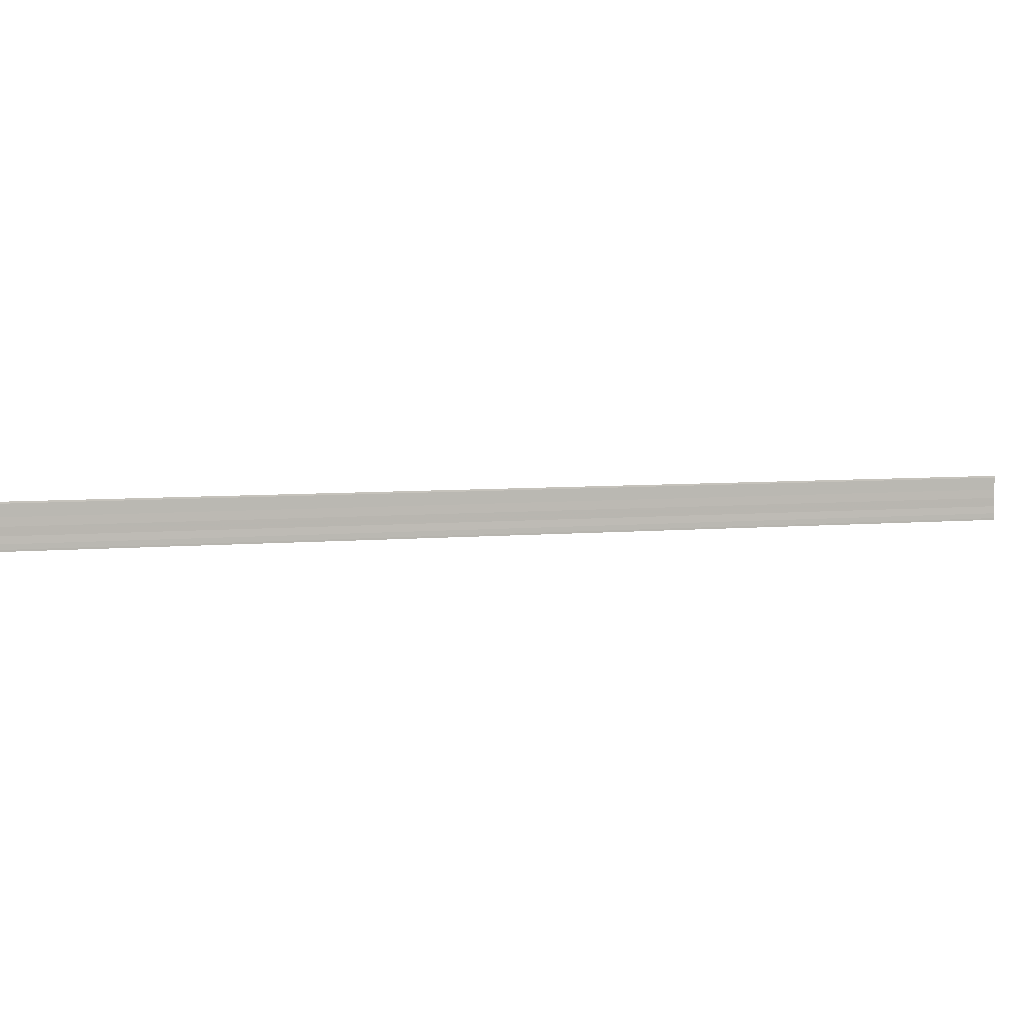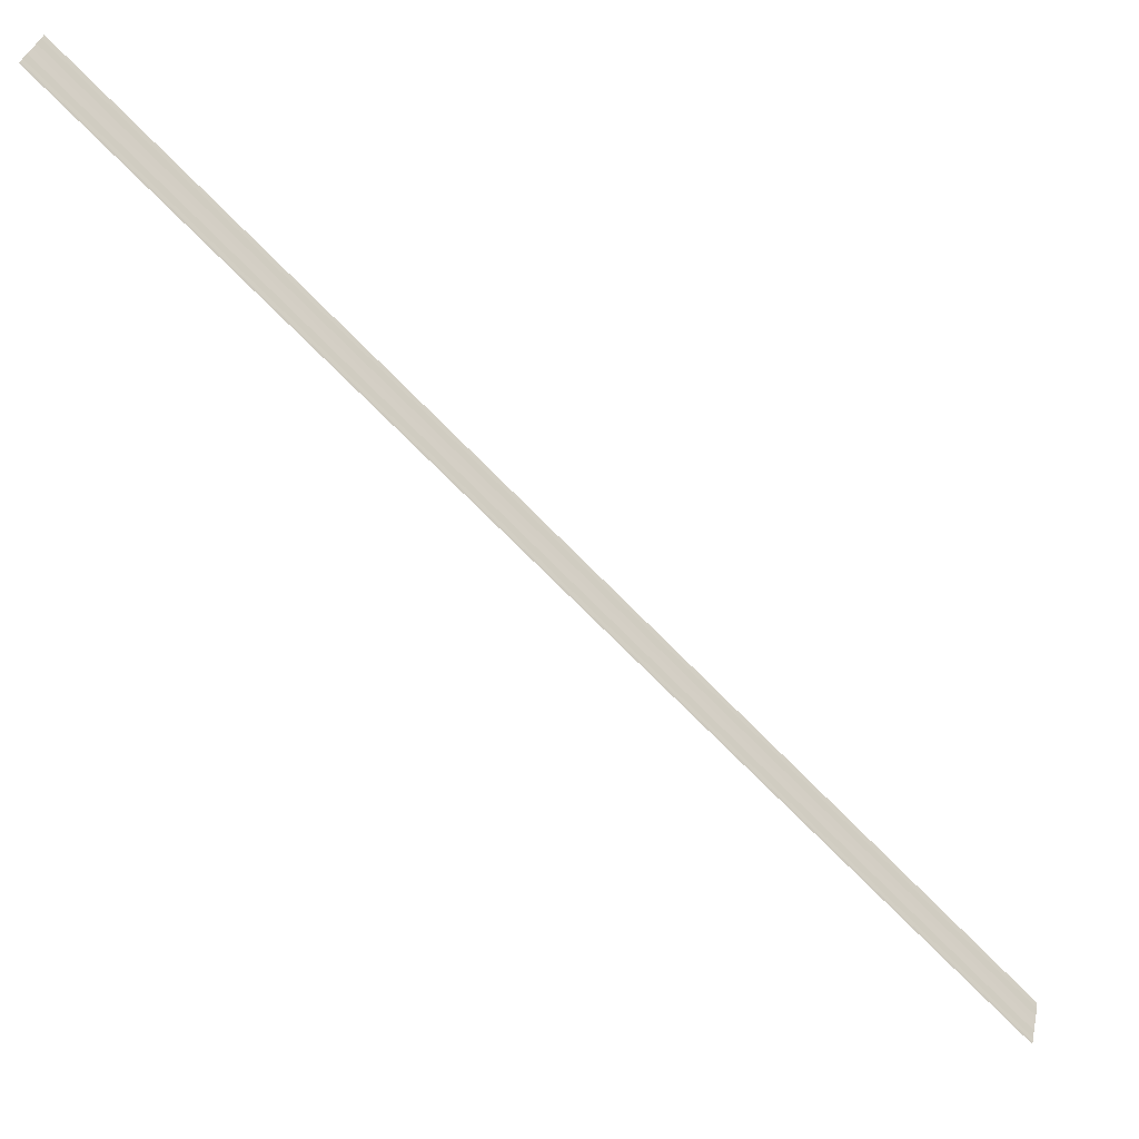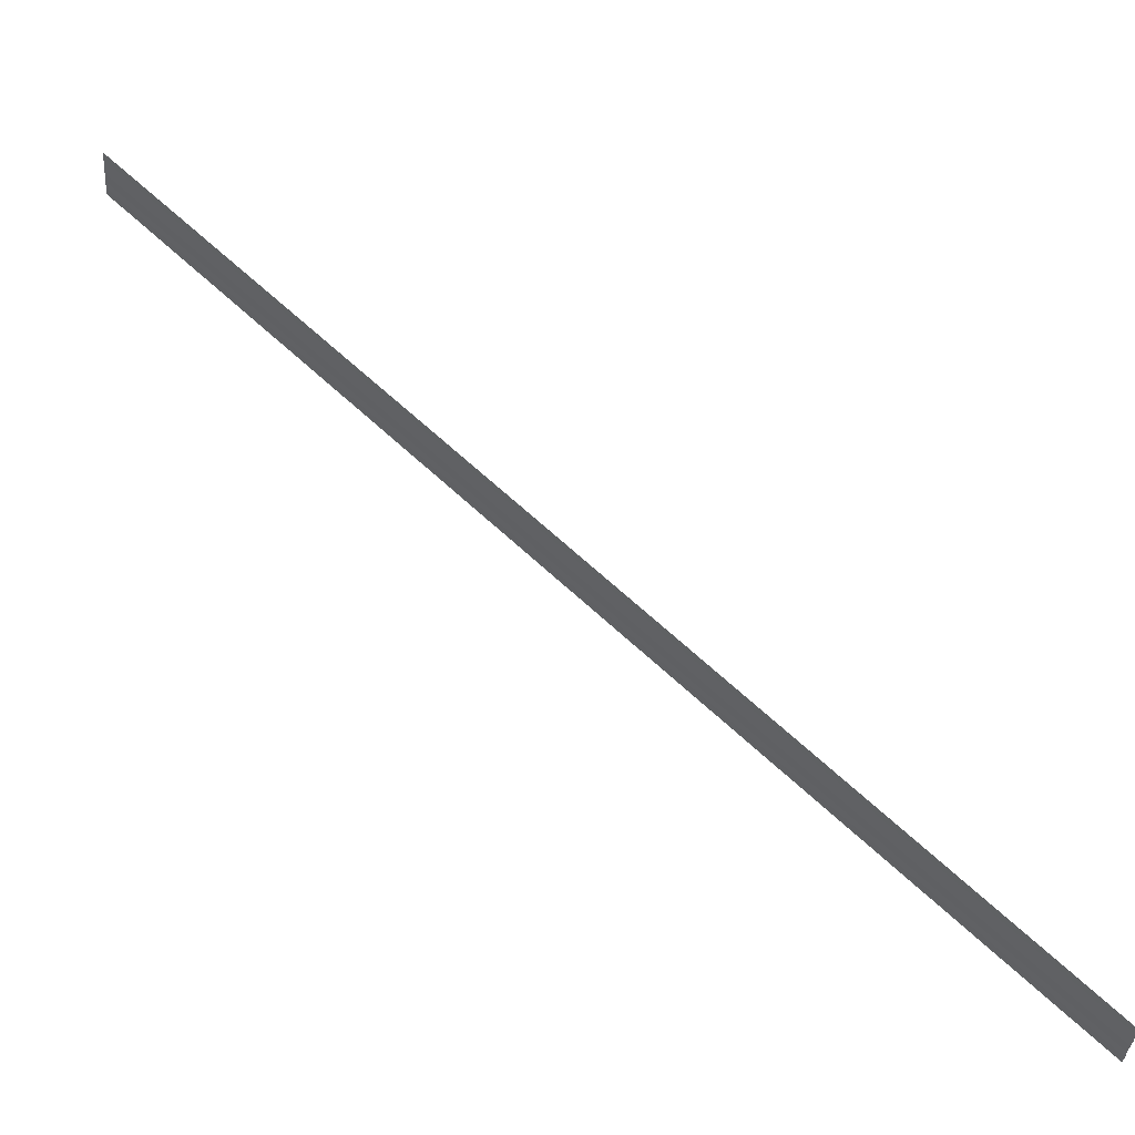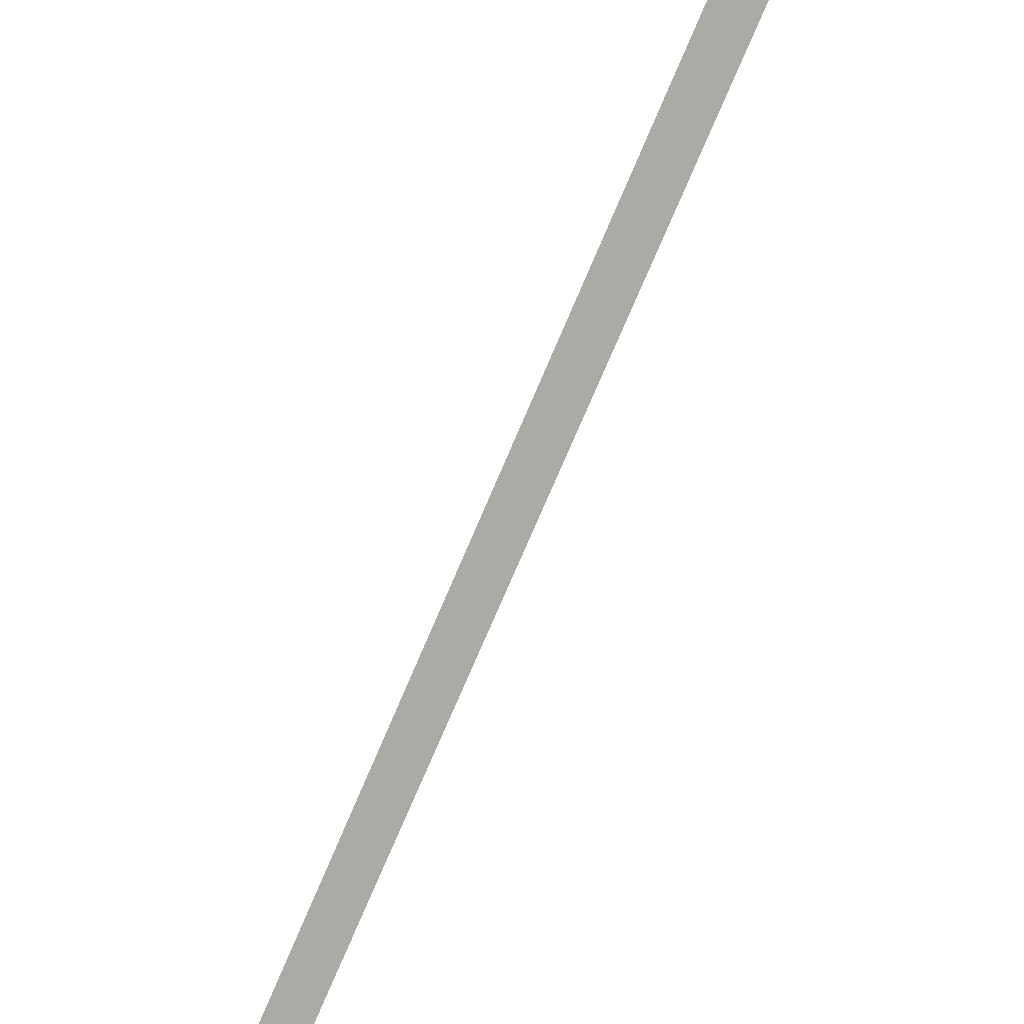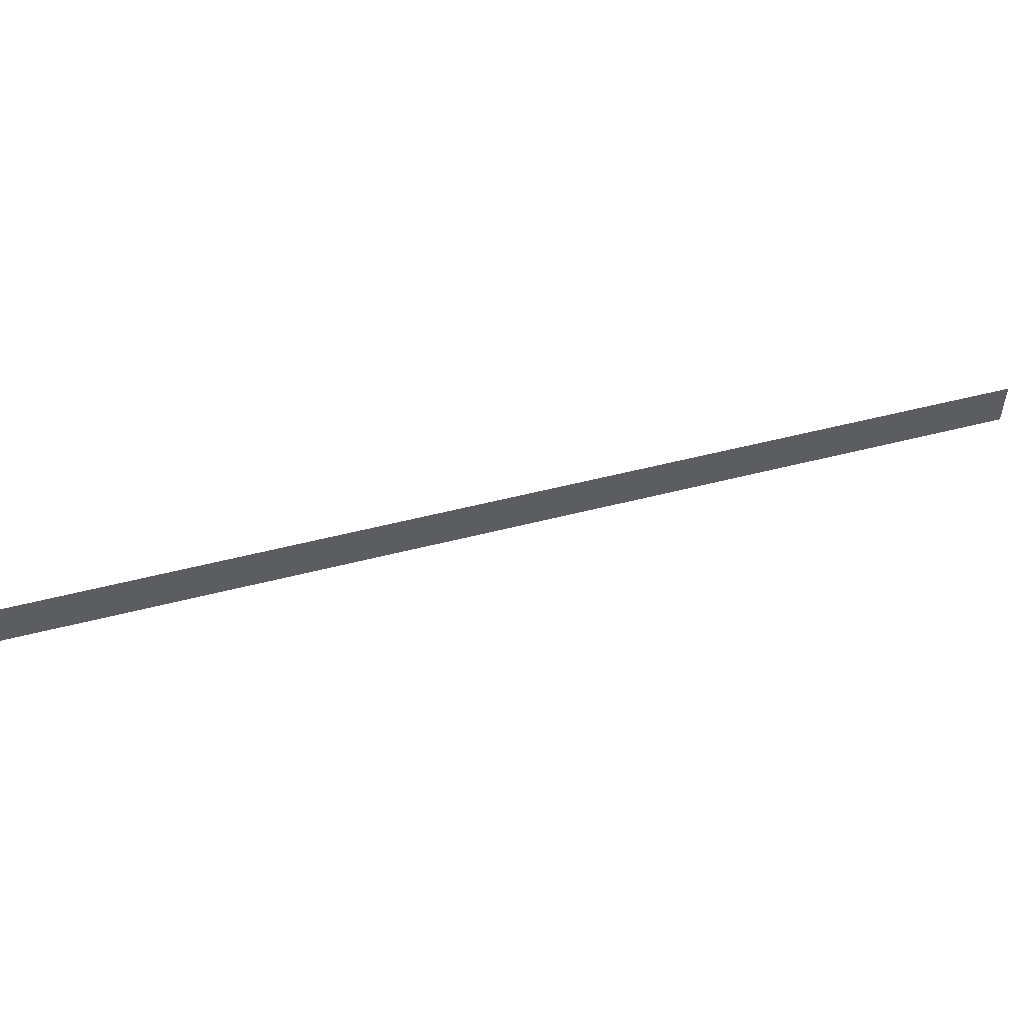
<metadata>
{"format":"obj","ext":"obj","renderer":"f3d","projection":"perspective","resolution":1024,"background":"white","views":[{"elev":6.0,"azim":29.4,"up":"+Z"},{"elev":34.5,"azim":-167.4,"up":"+Y"},{"elev":-36.3,"azim":175.9,"up":"+Y"},{"elev":54.8,"azim":-56.3,"up":"+Y"},{"elev":50.5,"azim":29.1,"up":"+Z"}]}
</metadata>
<code>
o 19209
v 2176 1873 13.07
v 2176 1873 13.08
v 2176 1873 13.07
v 2176 1873 13.08
v 2176 1873 13.08
v 2176 1873 13.08
v 2176 1873 13.08
v 2176 1873 13.08
v 2176 1873 13.08
v 2176 1873 13.08
v 2176 1873 13.08
v 2176 1873 13.08
v 2176 1873 13.08
v 2176 1873 13.08
v 2176 1873 13.08
v 2176 1873 13.08
v 2176 1873 13.08
v 2176 1873 13.08
v 2176 1873 13.09
v 2176 1873 13.09
v 2176 1873 13.08
v 2176 1873 13.08
v 2176 1873 13.08
v 2176 1873 13.08
v 2176 1873 13.08
v 2176 1873 13.07
v 2176 1873 13.07
v 2176 1873 13.07
v 2176 1873 13.08
v 2176 1873 13.08
v 2176 1873 13.08
v 2176 1873 13.08
v 2176 1873 13.08
v 2176 1873 13.08
v 2176 1873 13.08
v 2176 1873 13.08
v 2176 1873 13.08
v 2176 1873 13.08
v 2176 1873 13.08
v 2176 1873 13.08
v 2176 1873 13.08
v 2176 1873 13.08
v 2176 1873 13.09
v 2176 1873 13.09
v 2176 1873 13.09
f 1 2 3
f 3 4 5
f 6 4 5
f 7 2 6
f 7 8 6
f 6 9 10
f 11 9 10
f 12 8 11
f 12 13 11
f 11 14 15
f 16 14 15
f 17 13 16
f 17 18 16
f 19 18 20
f 16 21 22
f 20 21 22
f 23 24 25
f 23 26 25
f 25 27 28
f 25 29 30
f 31 29 30
f 32 24 31
f 32 33 31
f 31 34 35
f 36 34 35
f 37 33 36
f 37 38 36
f 36 39 40
f 41 39 40
f 42 38 41
f 42 43 41
f 41 44 45

</code>
